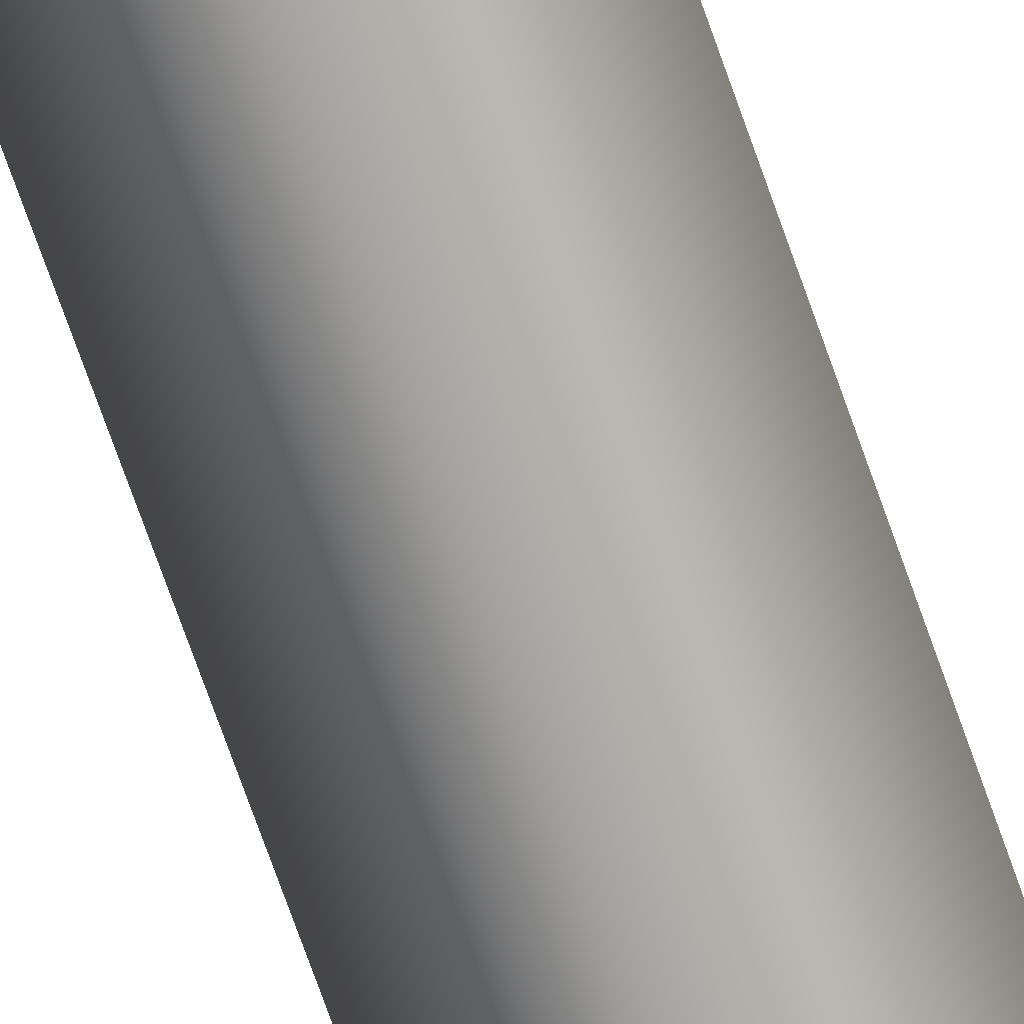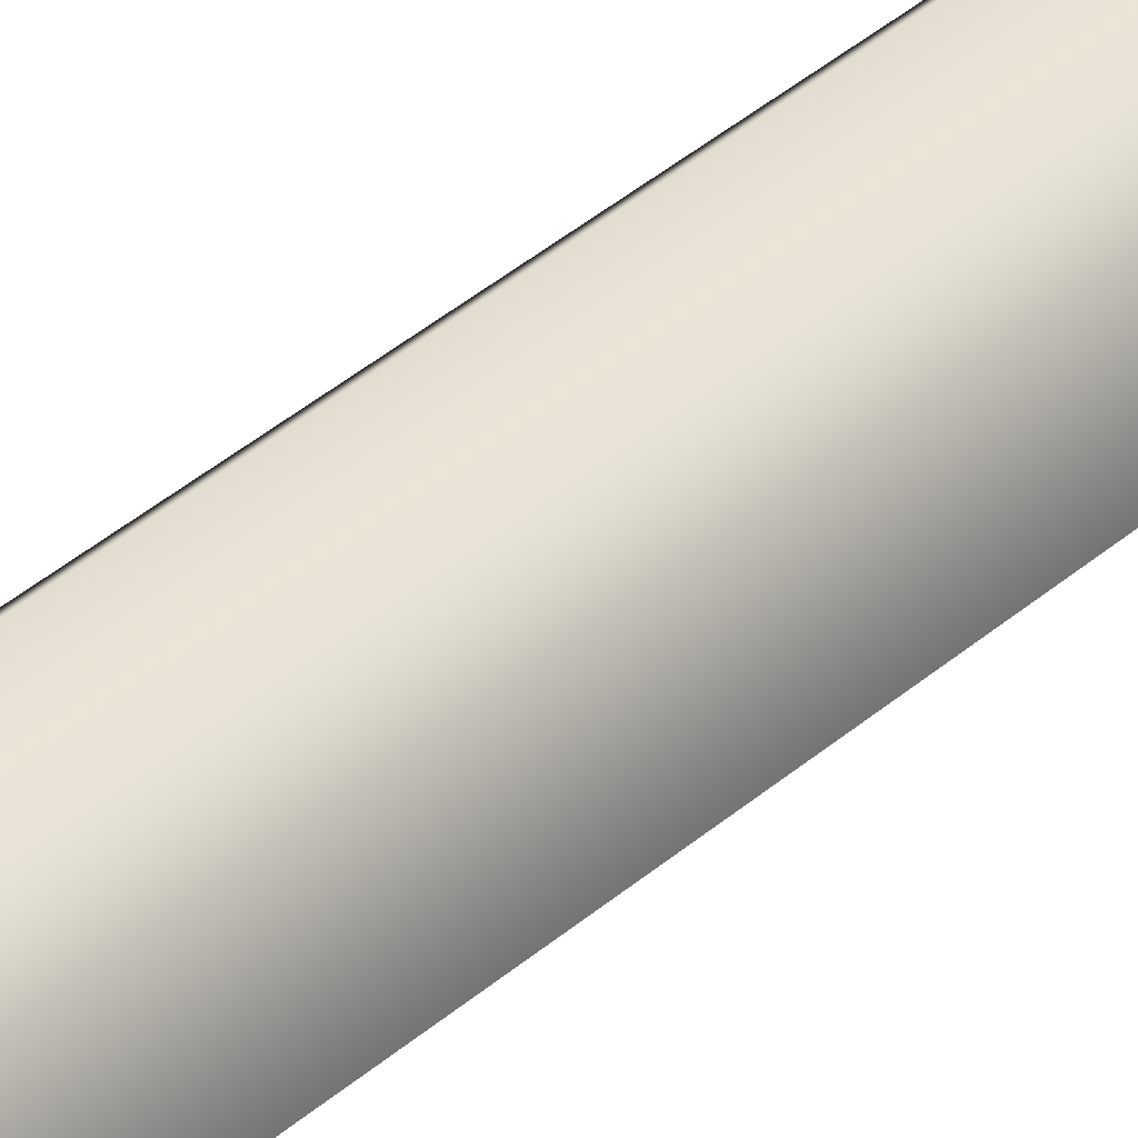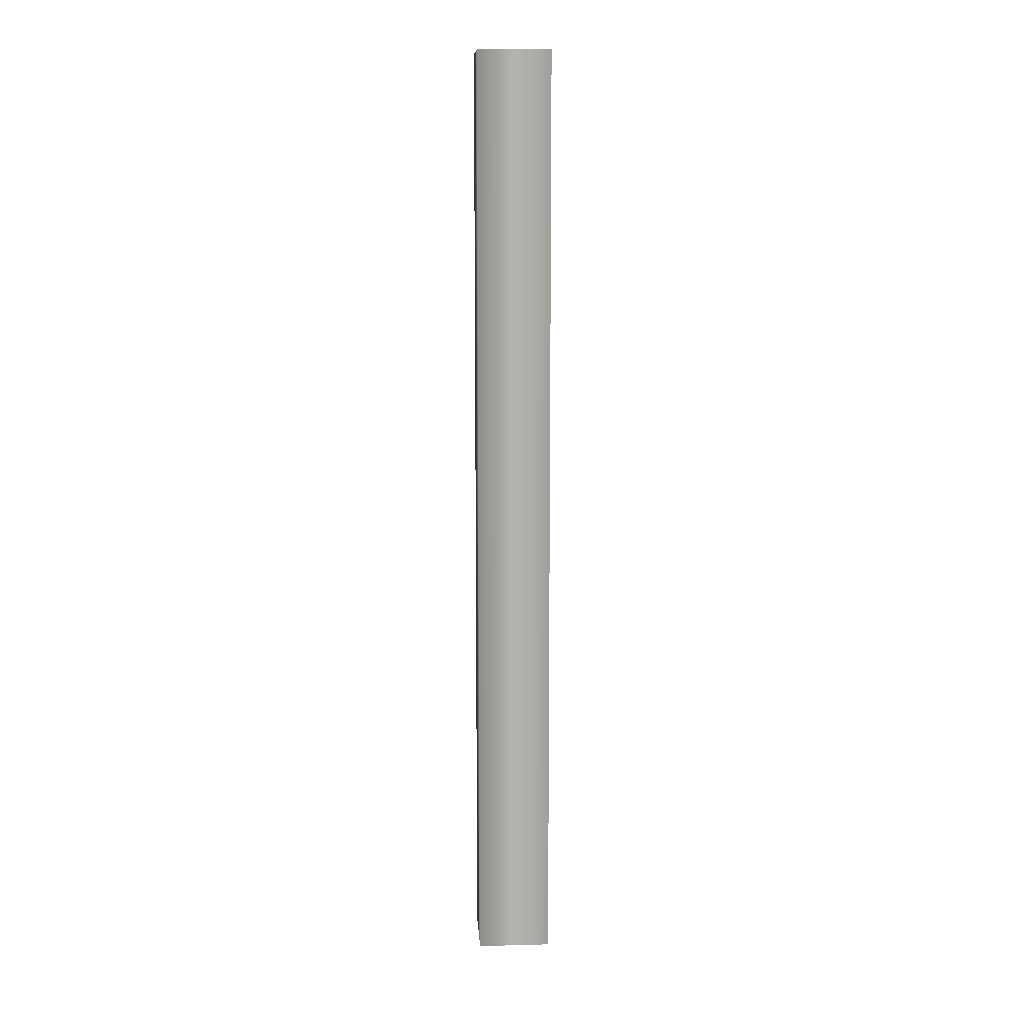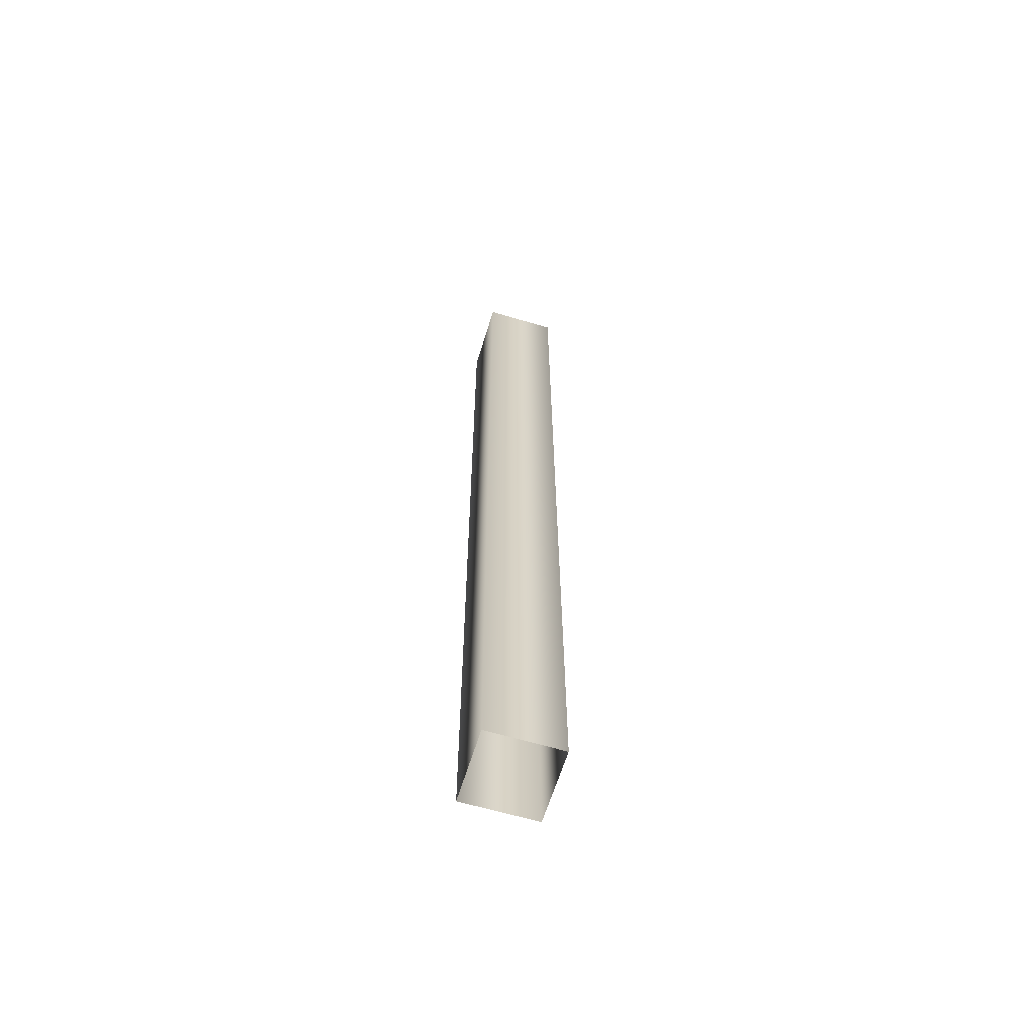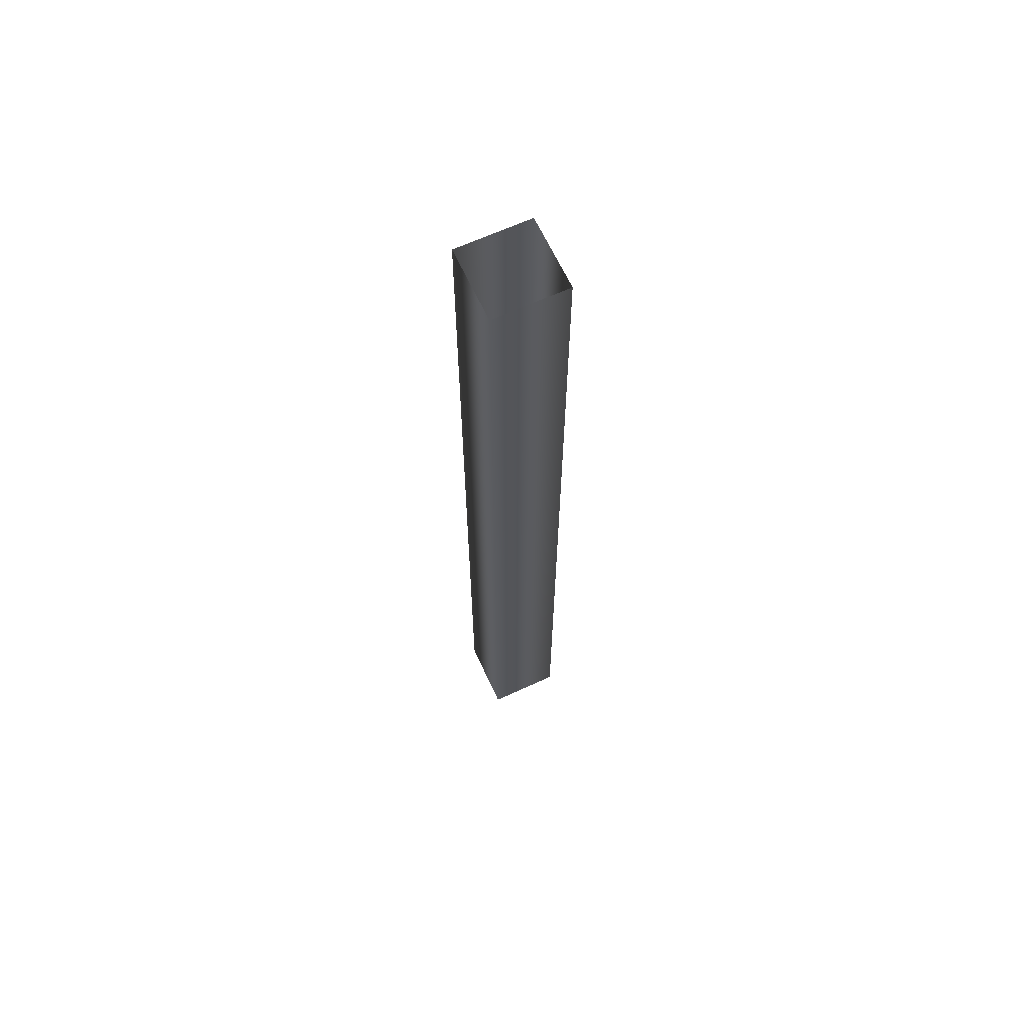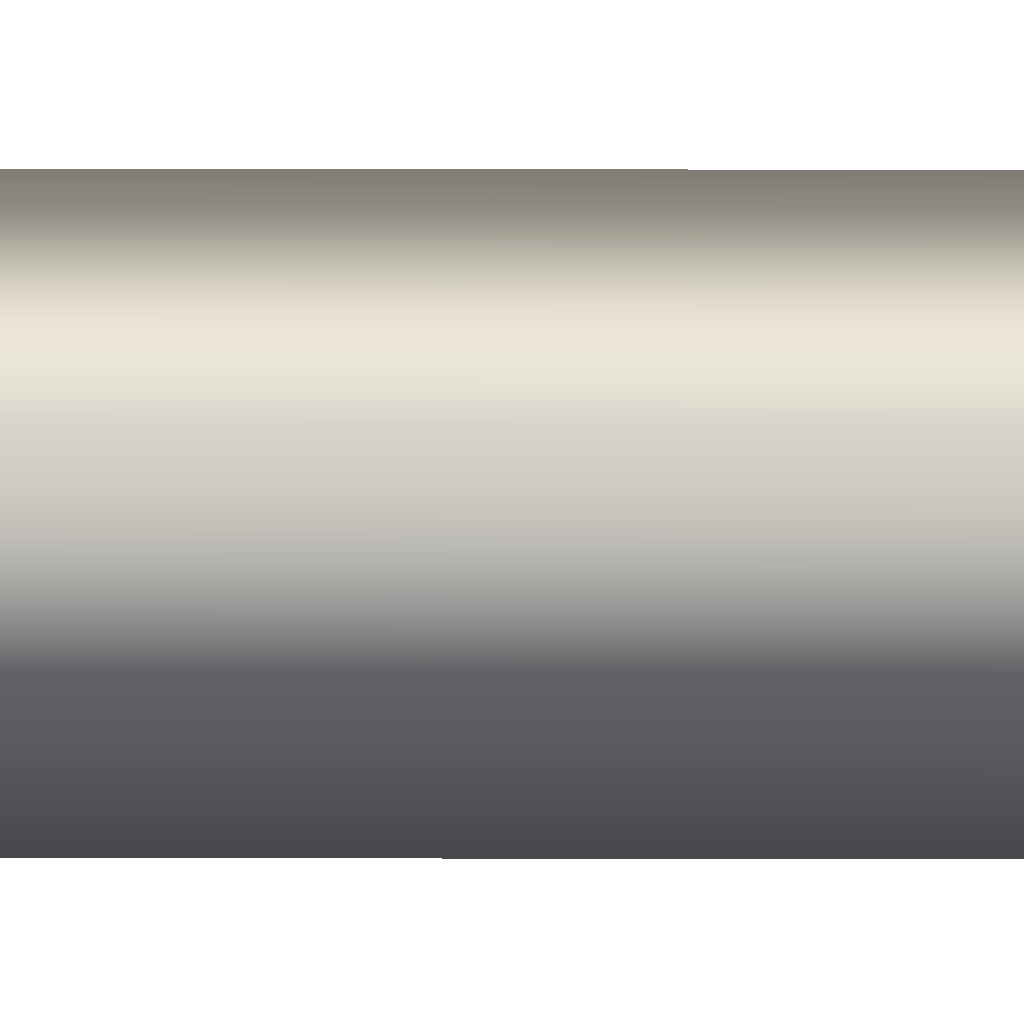
<metadata>
{"format":"obj","ext":"obj","renderer":"f3d","projection":"perspective","resolution":1024,"background":"white","views":[{"elev":-73.6,"azim":-160.5,"up":"+Z"},{"elev":35.0,"azim":40.1,"up":"+Z"},{"elev":10.5,"azim":131.4,"up":"+Y"},{"elev":-62.7,"azim":118.2,"up":"+Y"},{"elev":65.2,"azim":20.2,"up":"+Y"},{"elev":-11.4,"azim":89.7,"up":"+Z"}]}
</metadata>
<code>
g default
v 0 -2.311 -0.1279
v -0.1279 -2.311 0
v 0 -2.311 0.1279
v 0.1279 -2.311 0
v 0 0 -0.1279
v -0.1279 0 0
v 0 0 0.1279
v 0.1279 0 0
g pCylinder1
f 1 2 6 5
f 2 3 7 6
f 3 4 8 7
f 4 1 5 8

</code>
